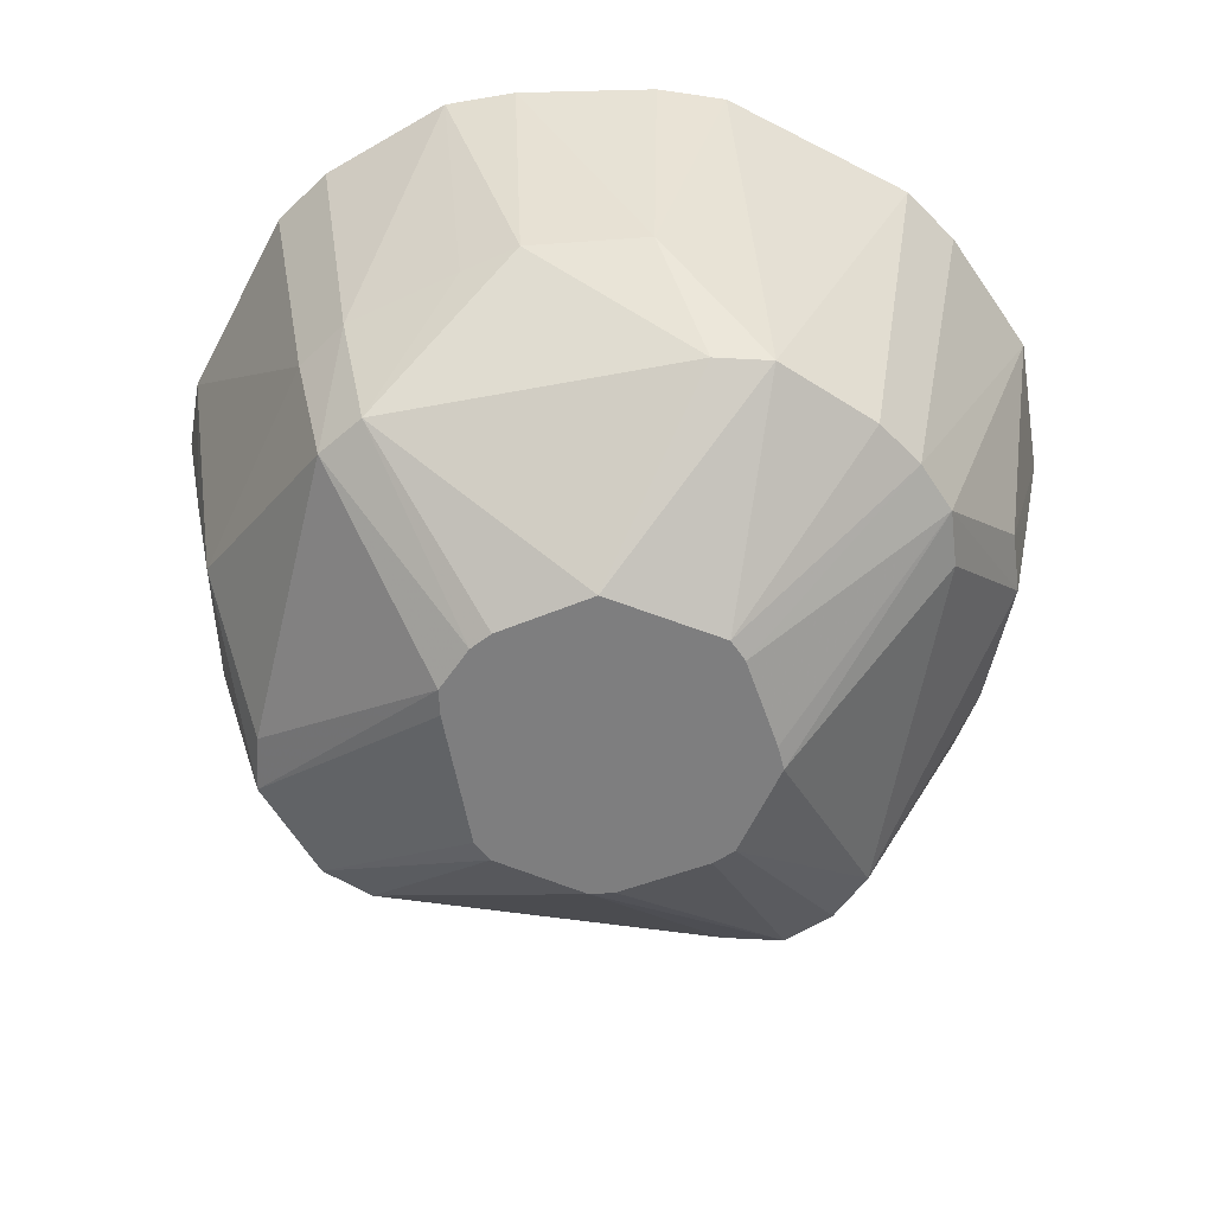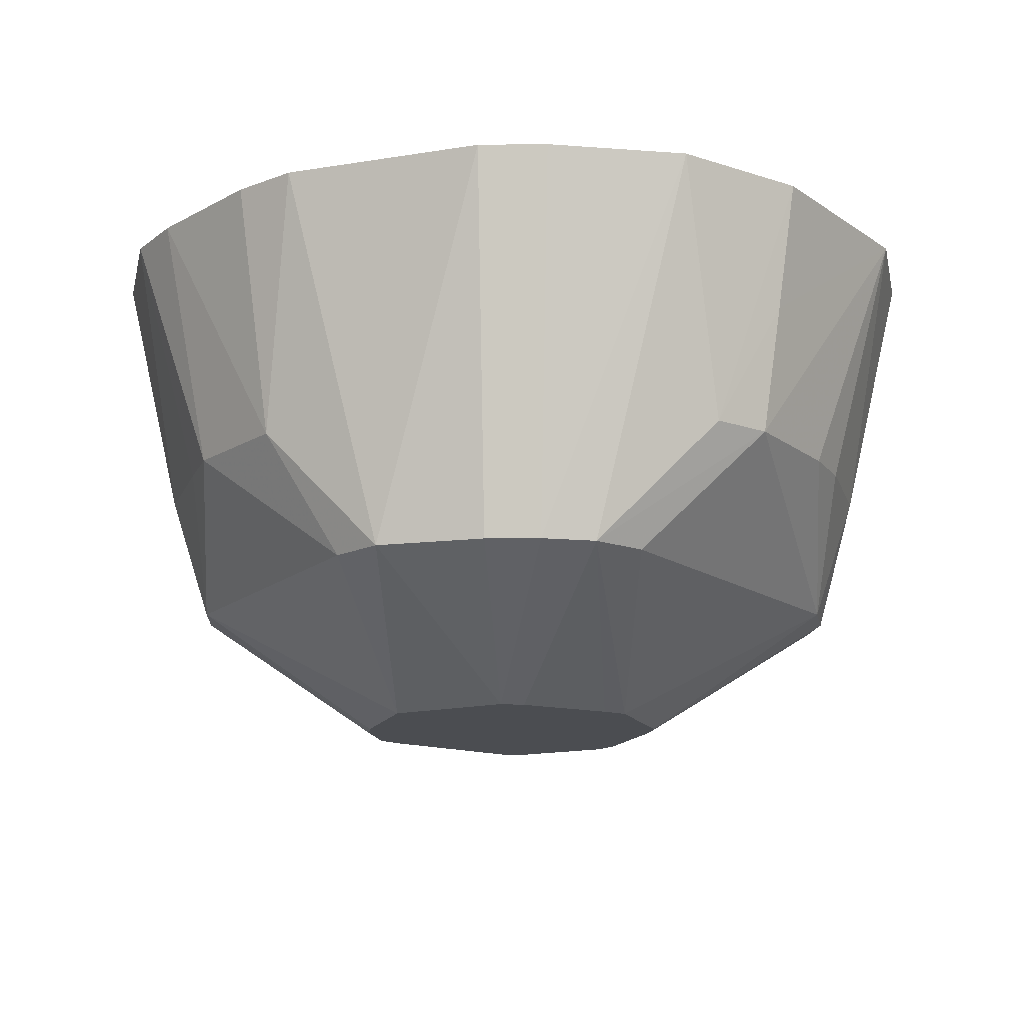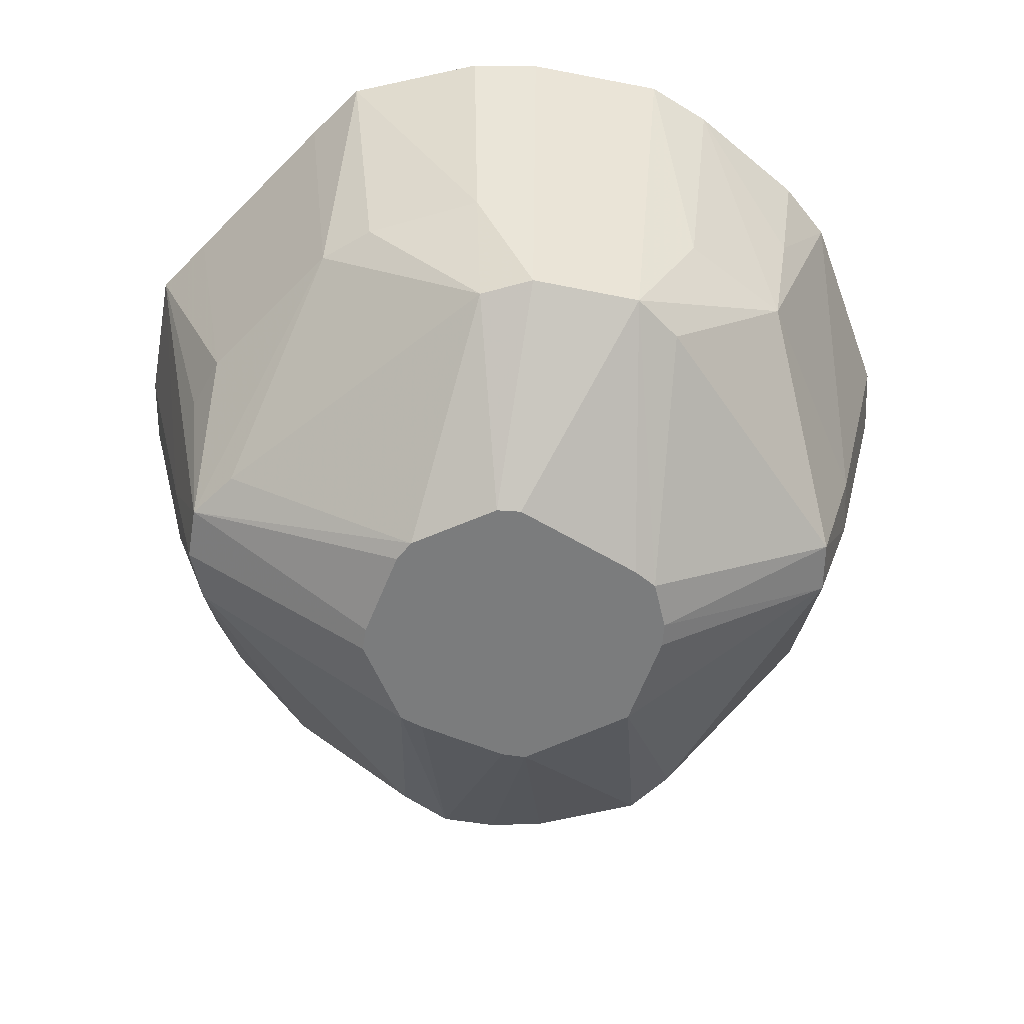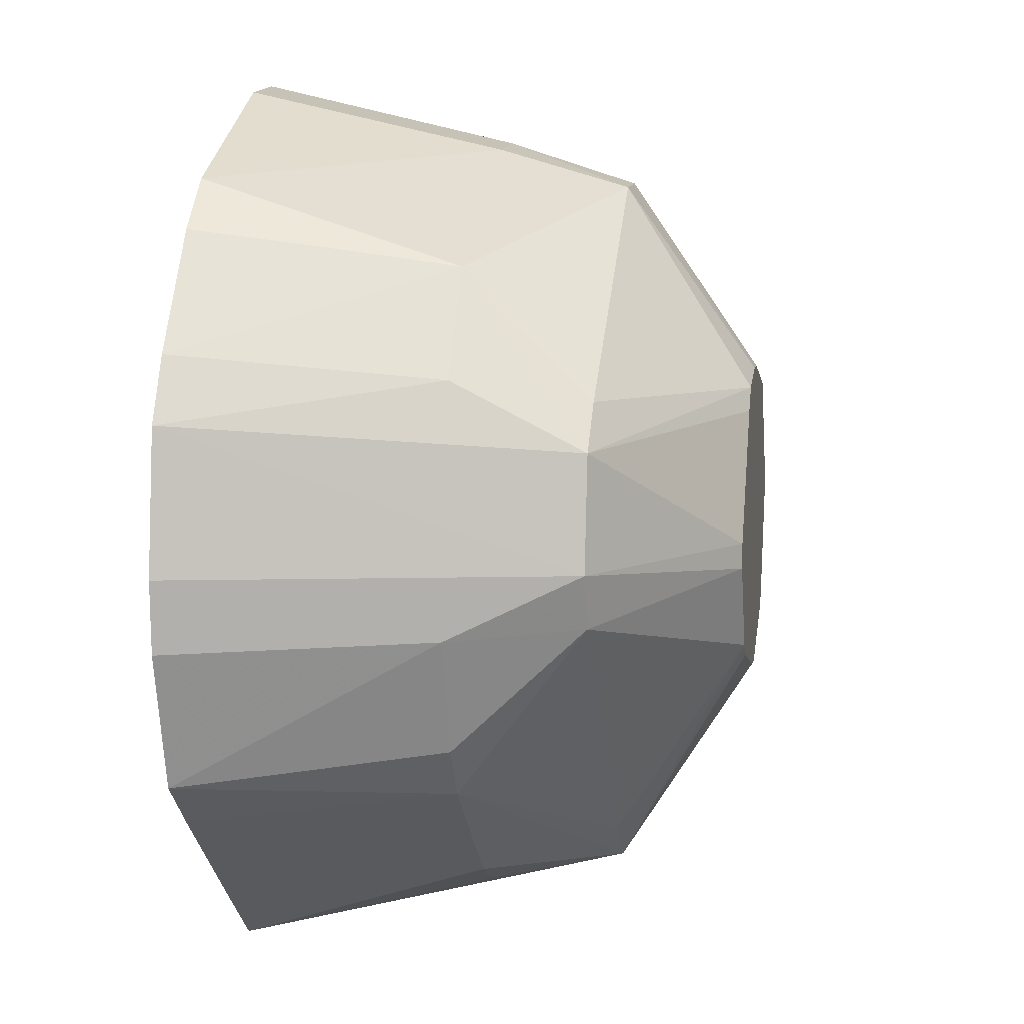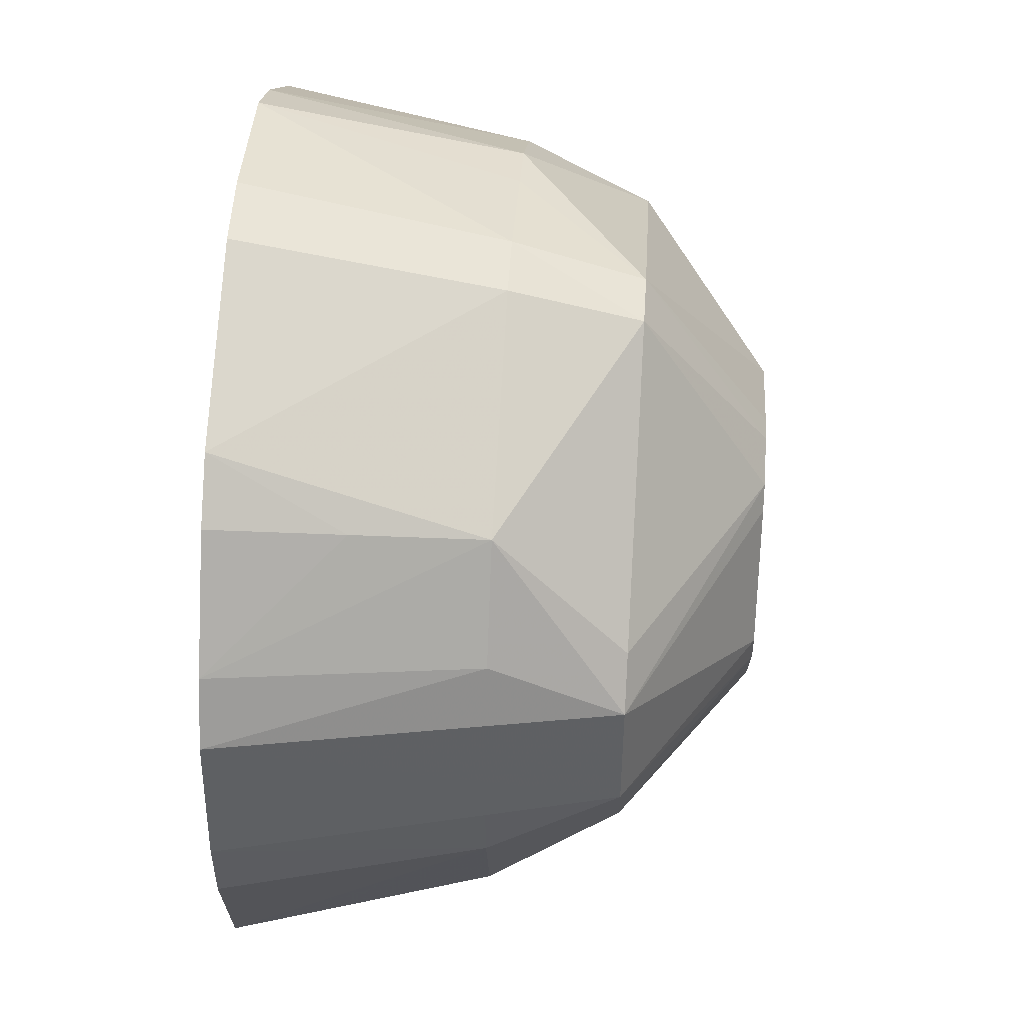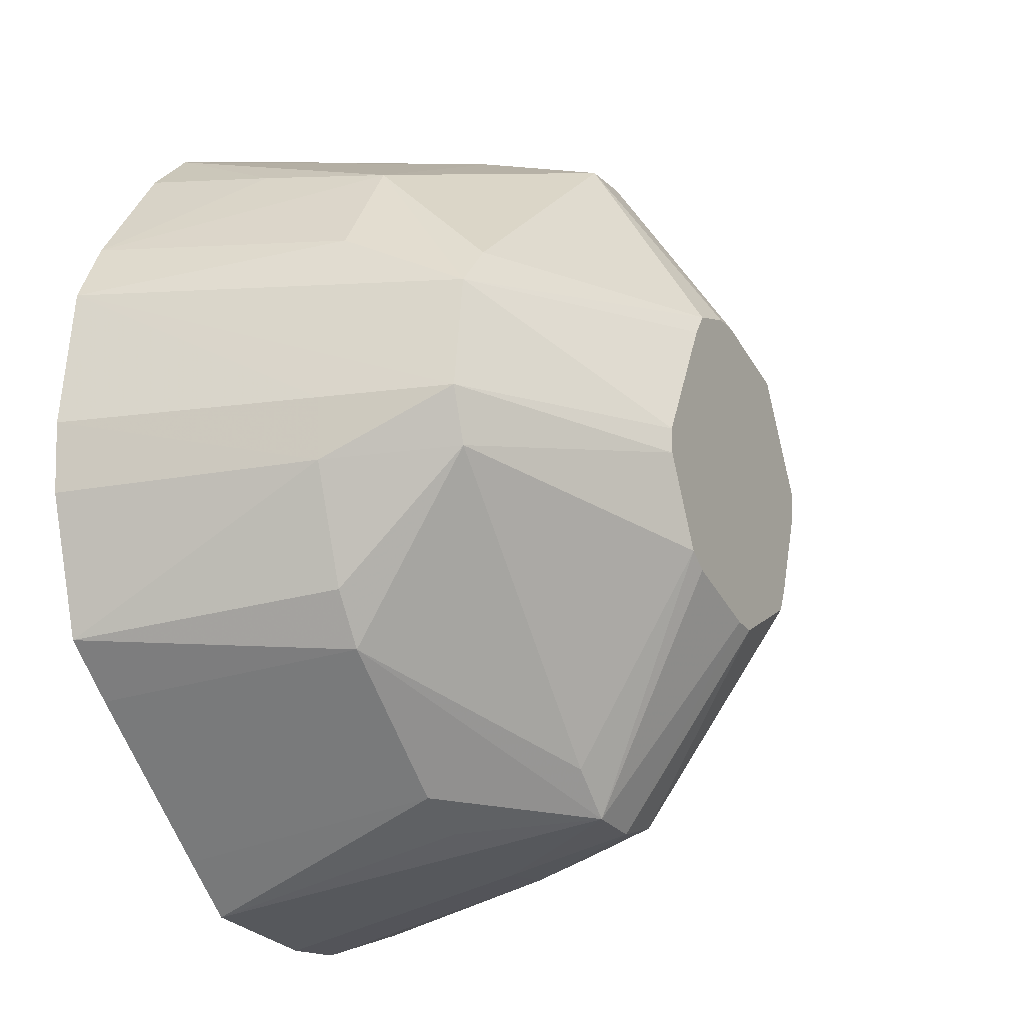
<metadata>
{"format":"obj","ext":"obj","renderer":"f3d","projection":"perspective","resolution":1024,"background":"white","views":[{"elev":-59.4,"azim":-141.3,"up":"+Z"},{"elev":-15.8,"azim":-94.5,"up":"+Z"},{"elev":-58.7,"azim":86.4,"up":"+Z"},{"elev":8.9,"azim":99.7,"up":"+Y"},{"elev":48.7,"azim":93.8,"up":"+Y"},{"elev":-18.3,"azim":117.8,"up":"+Y"}]}
</metadata>
<code>
v 0.01807 -0.0001386 -0.01545
v 0.01043 0.01419 -0.01545
v 0.008602 0.0167 -0.01545
v 0.002963 0.01843 -0.01545
v 2.18e-05 0.0184 -0.01545
v -0.01112 0.01519 -0.01545
v -0.01264 0.01252 -0.01545
v -0.01821 0.002748 -0.01545
v -0.01795 -0.0001386 -0.01545
v -0.01426 -0.01051 -0.01545
v -0.01302 -0.01318 -0.01545
v -0.002847 -0.01825 -0.01545
v 2.18e-05 -0.01798 -0.01545
v 0.0105 -0.01457 -0.01545
v 0.01283 -0.01294 -0.01545
v 0.01809 -0.003 -0.01545
v 0.04127 -0.0001386 -0.0006409
v 0.04035 0.006248 -0.0006409
v 0.03942 0.01266 -0.0006409
v 0.03489 0.01763 -0.0006409
v 0.02983 0.02152 -0.0006409
v 0.006322 0.03964 -0.0006409
v 2.18e-05 0.03993 -0.0006409
v -0.0262 0.02609 -0.0006409
v -0.03192 0.02307 -0.0006409
v -0.03687 0.01866 -0.0006409
v -0.04086 0.006336 -0.0006409
v -0.04149 -0.0001386 -0.0006409
v -0.04083 -0.006609 -0.0006409
v -0.03731 -0.01227 -0.0006409
v -0.03234 -0.01663 -0.0006409
v -0.01133 -0.03506 -0.0006409
v -0.006219 -0.03954 -0.0006409
v 2.18e-05 -0.0413 -0.0006409
v 0.006439 -0.04065 -0.0006409
v 0.01166 -0.03596 -0.0006409
v 0.01593 -0.03135 -0.0006409
v 0.03047 -0.01565 -0.0006409
v 0.0391 -0.006328 -0.0006409
v 0.04469 -0.0001386 0.01417
v 0.03991 0.02018 0.01417
v 0.03187 0.0317 0.01417
v 0.007002 0.04393 0.01417
v 2.18e-05 0.04464 0.01417
v -0.01351 0.04152 0.01417
v -0.02034 0.03981 0.01417
v -0.03195 0.03183 0.01417
v -0.04112 -0.0211 0.01417
v -0.03735 -0.02729 0.01417
v -0.02612 -0.03612 0.01417
v -0.02006 -0.03956 0.01417
v -0.006979 -0.04434 0.01417
v 2.18e-05 -0.0448 0.01417
v 0.01371 -0.04228 0.01417
v 0.01998 -0.03931 0.01417
v 0.03563 -0.02601 0.01417
v 0.03957 -0.02029 0.01417
v 0.04435 -0.00716 0.01417
v 0.03394 0.03378 0.02898
v -0.03975 -0.02903 0.02898
v 0.05149 -0.0001386 0.04379
v 0.04933 0.01588 0.04379
v 0.04542 0.02299 0.04379
v 0.03586 0.0357 0.04379
v 0.02992 0.04102 0.04379
v 0.008061 0.05062 0.04379
v 2.18e-05 0.05145 0.04379
v -0.01602 0.04923 0.04379
v -0.02314 0.04532 0.04379
v -0.02949 0.04048 0.04379
v -0.0358 0.03568 0.04379
v -0.04121 0.02982 0.04379
v -0.05072 0.007898 0.04379
v -0.05151 -0.0001386 0.04379
v -0.05023 -0.01647 0.04379
v -0.04209 -0.03073 0.04379
v -0.02362 -0.04654 0.04379
v -0.008052 -0.05111 0.04379
v 2.18e-05 -0.05156 0.04379
v 0.01615 -0.04979 0.04379
v 0.02258 -0.04441 0.04379
v 0.04027 -0.02938 0.04379
v 0.0465 -0.02382 0.04379
v 0.05108 -0.008225 0.04379
f 74 77 68
f 61 83 84
f 58 84 83
f 61 84 58
f 74 68 72
f 72 68 71
f 72 73 74
f 26 73 72
f 19 18 1
f 57 83 56
f 57 58 83
f 56 39 57
f 57 39 58
f 61 58 40
f 26 72 47
f 47 72 71
f 68 46 69
f 46 47 69
f 45 46 68
f 23 46 45
f 59 64 63
f 59 63 42
f 65 64 59
f 42 65 59
f 67 66 43
f 43 66 65
f 43 65 42
f 22 43 42
f 25 6 26
f 26 47 25
f 25 47 46
f 58 39 17
f 17 40 58
f 1 18 17
f 38 39 56
f 1 17 16
f 16 17 39
f 54 80 35
f 78 77 52
f 53 34 35
f 35 80 53
f 53 52 34
f 78 52 53
f 75 77 74
f 75 76 77
f 48 76 75
f 74 28 75
f 60 76 48
f 77 76 60
f 31 11 32
f 31 30 11
f 49 60 48
f 30 31 49
f 49 50 77
f 77 60 49
f 49 31 32
f 11 30 29
f 48 75 29
f 29 75 28
f 29 49 48
f 30 49 29
f 62 63 61
f 61 40 62
f 18 19 62
f 62 17 18
f 40 17 62
f 42 19 20
f 71 68 70
f 68 69 70
f 70 47 71
f 70 69 47
f 67 43 44
f 44 68 67
f 44 22 23
f 43 22 44
f 44 45 68
f 23 45 44
f 3 20 19
f 23 6 24
f 6 25 24
f 24 46 23
f 24 25 46
f 56 35 36
f 39 38 15
f 15 16 39
f 15 35 14
f 15 36 35
f 79 80 78
f 78 53 79
f 79 53 80
f 56 83 82
f 82 83 61
f 61 63 82
f 82 63 78
f 80 54 55
f 55 35 56
f 55 54 35
f 77 50 51
f 51 52 77
f 14 35 13
f 35 34 13
f 34 12 13
f 26 6 7
f 7 8 26
f 26 8 27
f 27 8 28
f 27 73 26
f 74 73 27
f 27 28 74
f 28 8 9
f 9 29 28
f 41 62 19
f 63 62 41
f 41 19 42
f 42 63 41
f 42 20 21
f 21 22 42
f 20 3 21
f 21 3 22
f 5 6 23
f 2 3 19
f 2 19 1
f 37 15 38
f 36 15 37
f 37 38 56
f 56 36 37
f 80 55 81
f 78 80 81
f 81 82 78
f 56 82 81
f 81 55 56
f 34 52 33
f 52 51 33
f 32 11 33
f 33 51 50
f 11 12 33
f 33 12 34
f 33 49 32
f 50 49 33
f 11 29 10
f 29 9 10
f 23 22 4
f 4 5 23
f 22 3 4
f 66 77 78
f 67 68 66
f 78 63 66
f 66 68 77
f 63 64 66
f 66 64 65
f 1 16 4
f 4 12 11
f 4 2 1
f 4 7 6
f 6 5 4
f 4 15 14
f 14 13 4
f 3 2 4
f 16 15 4
f 4 13 12
f 8 7 4
f 4 9 8
f 11 10 4
f 4 10 9

</code>
